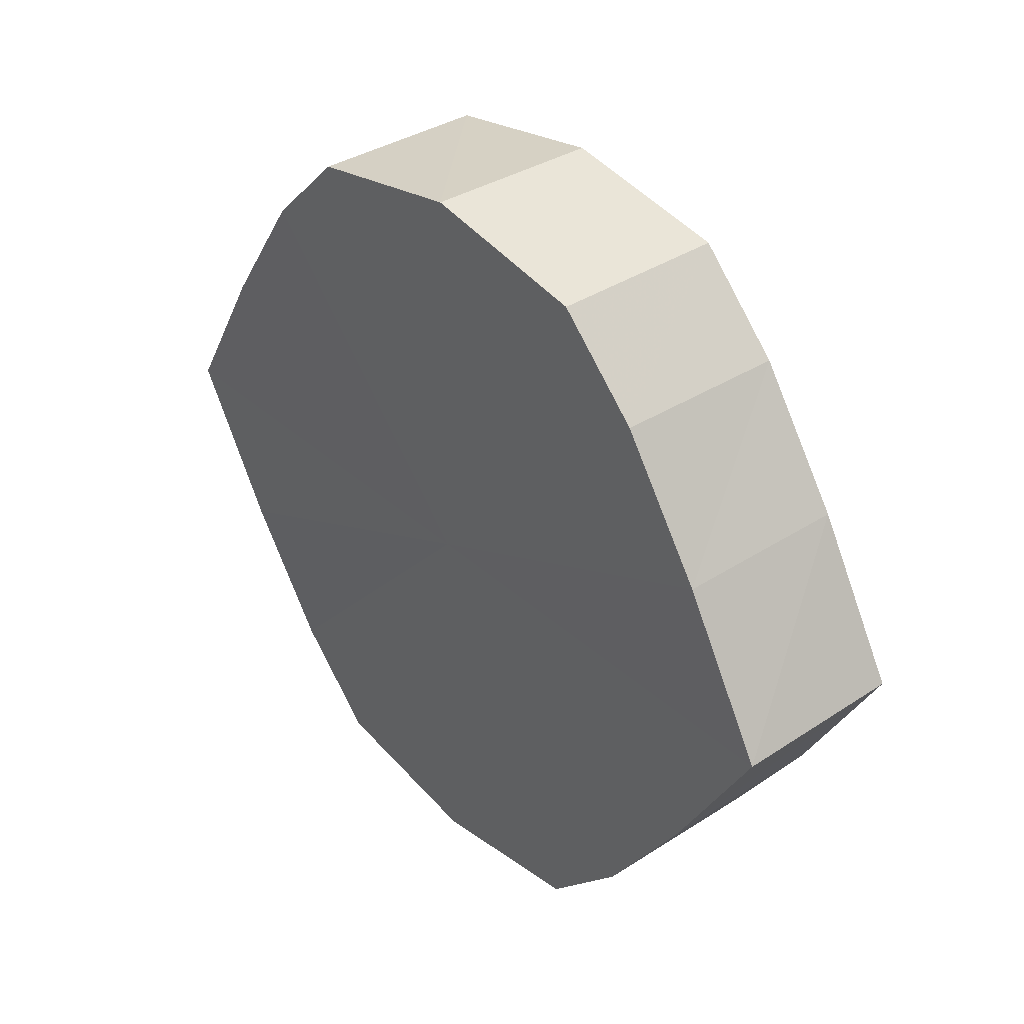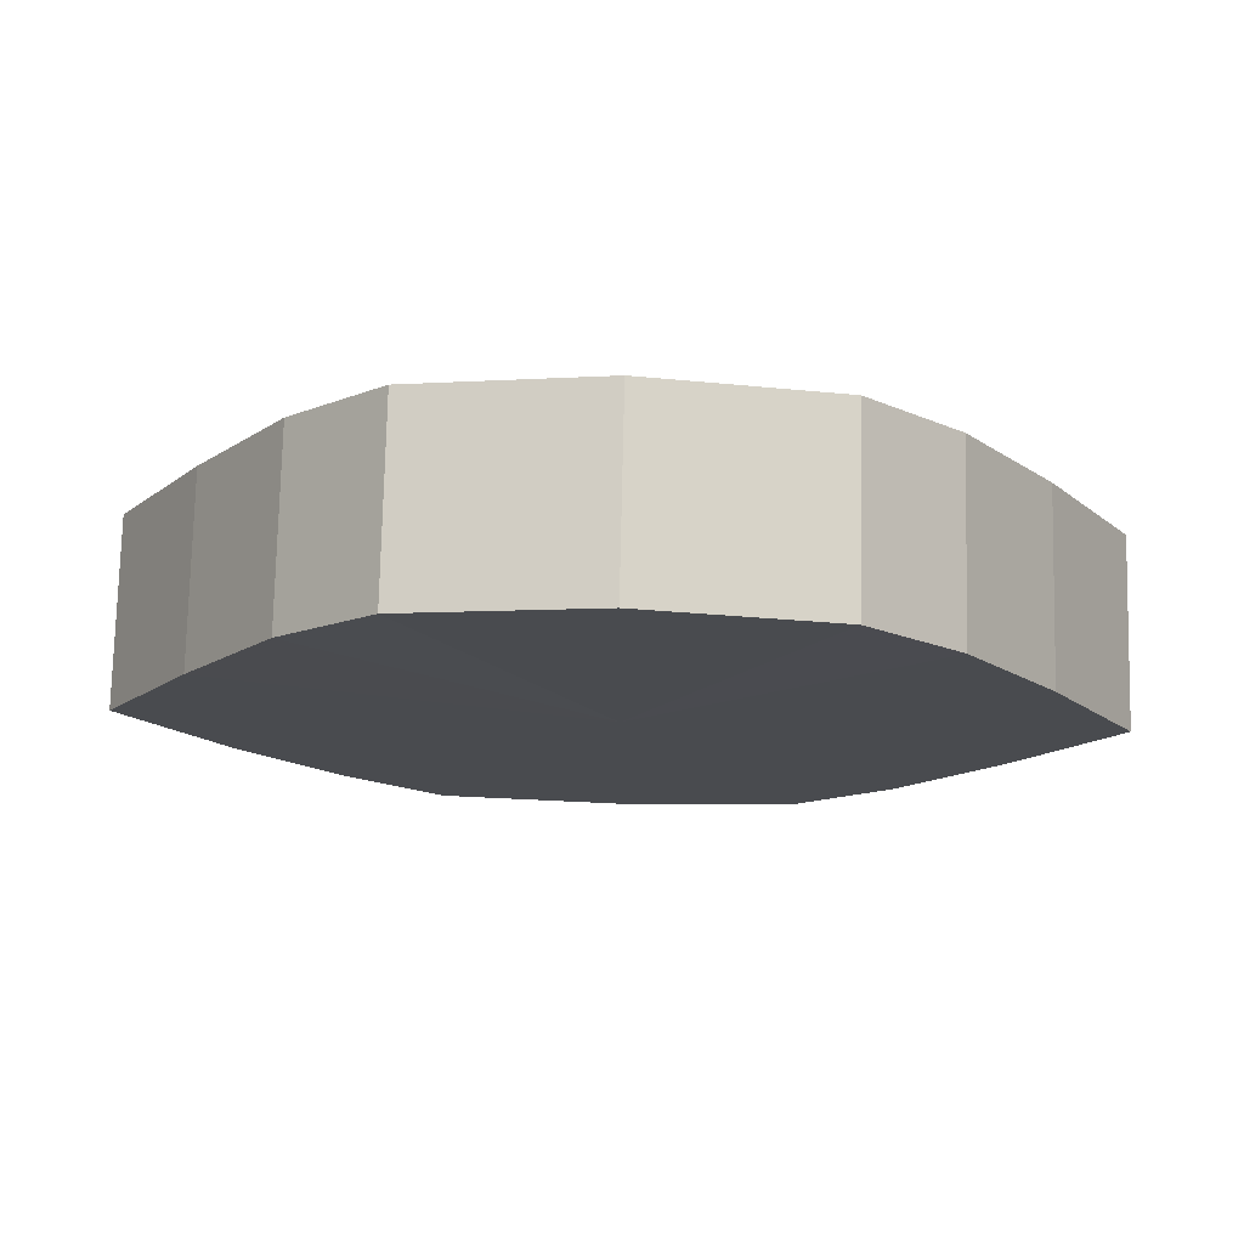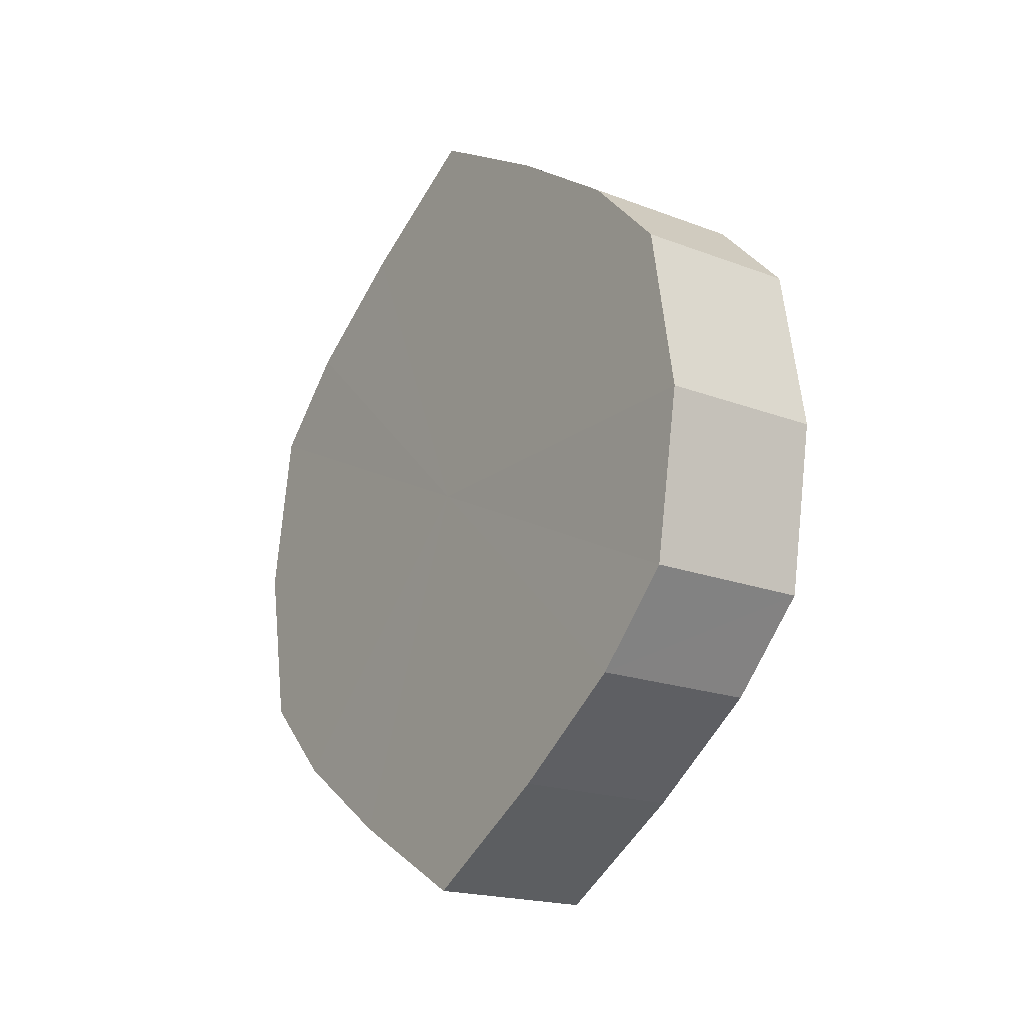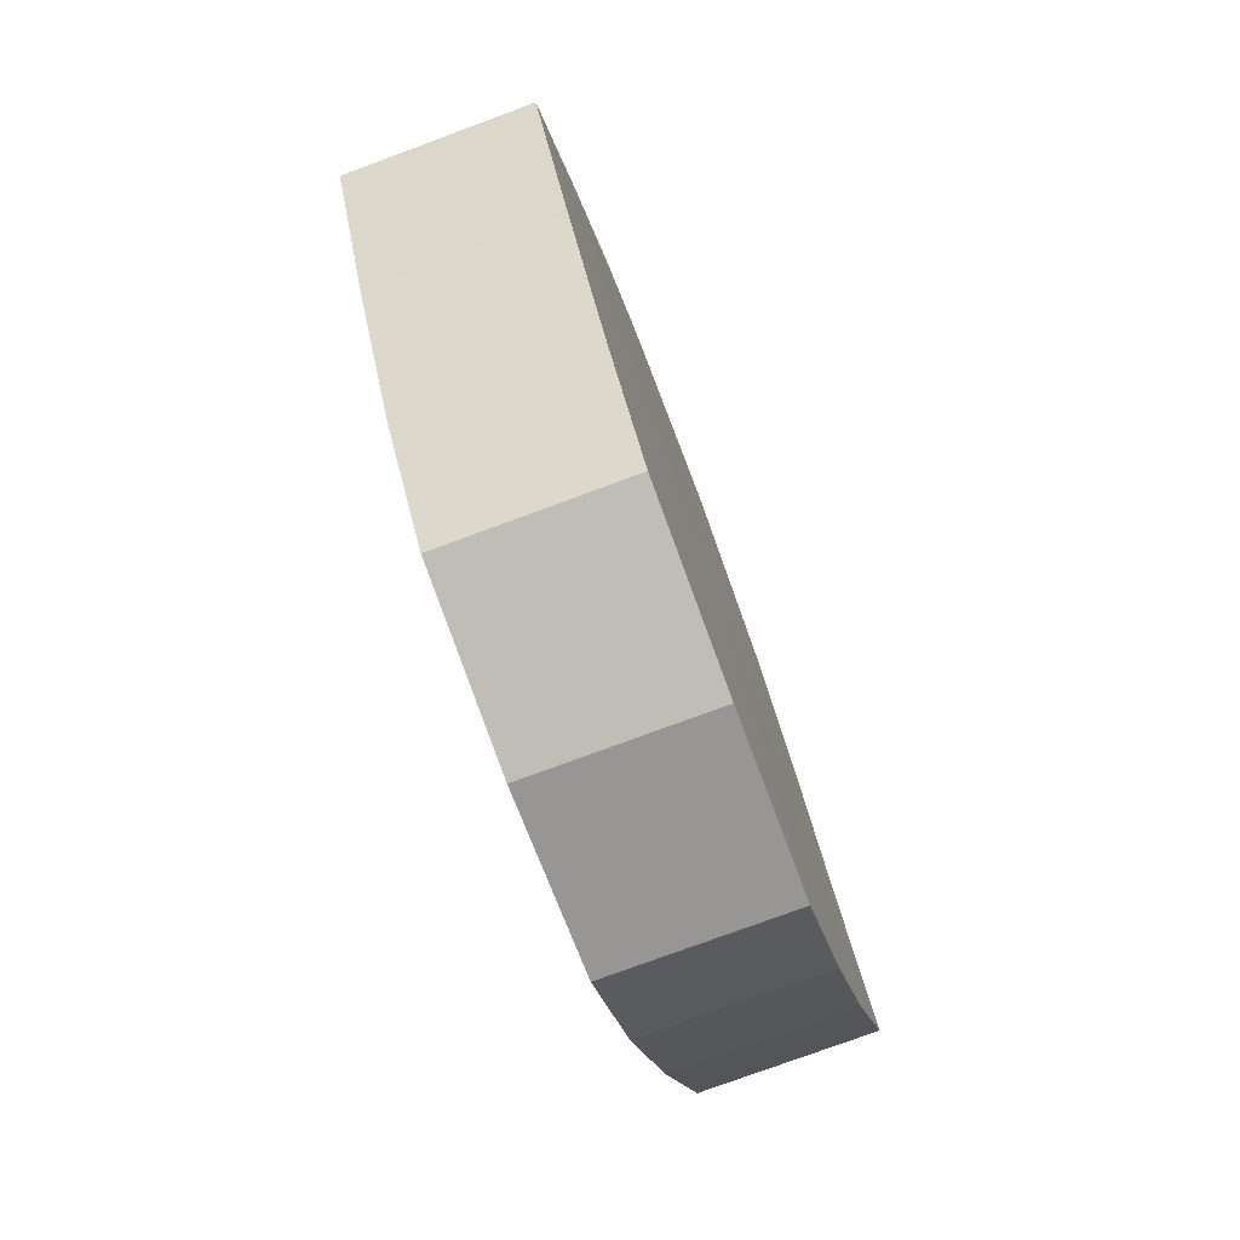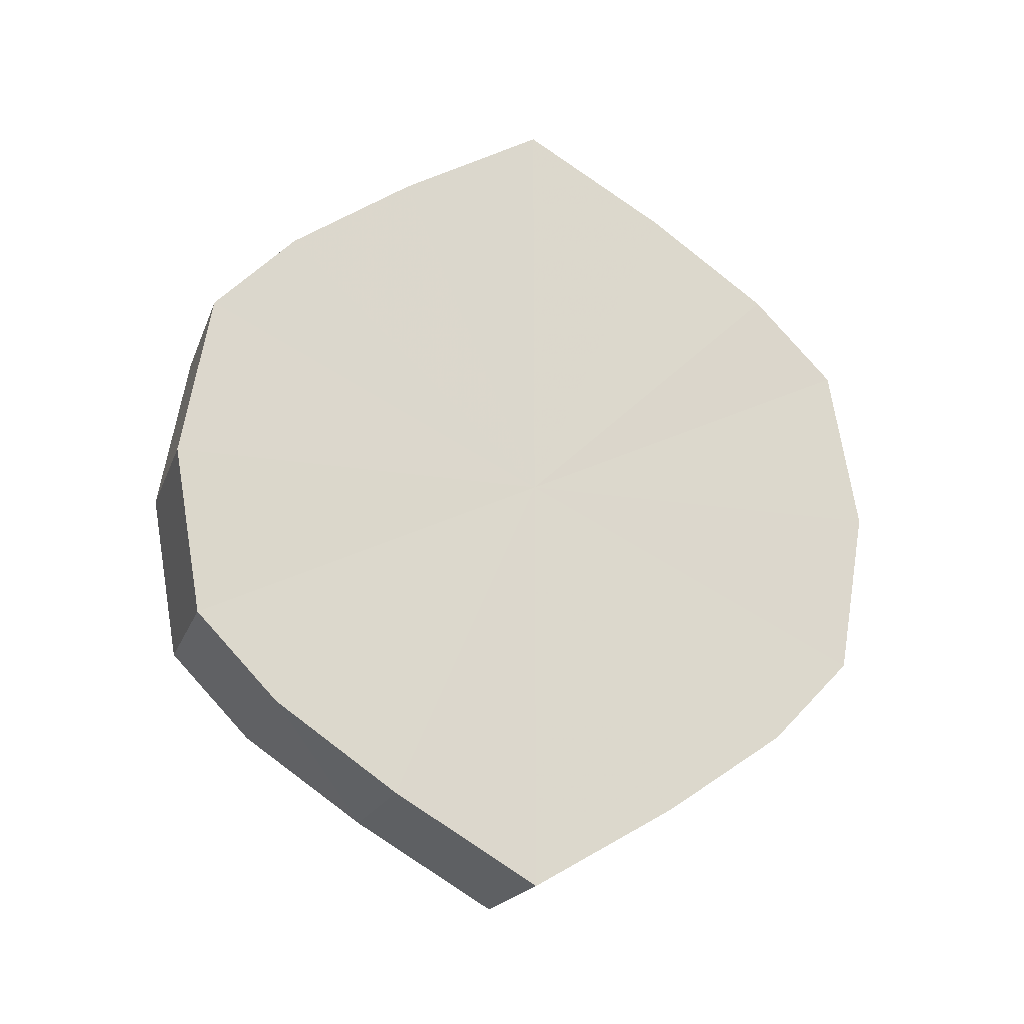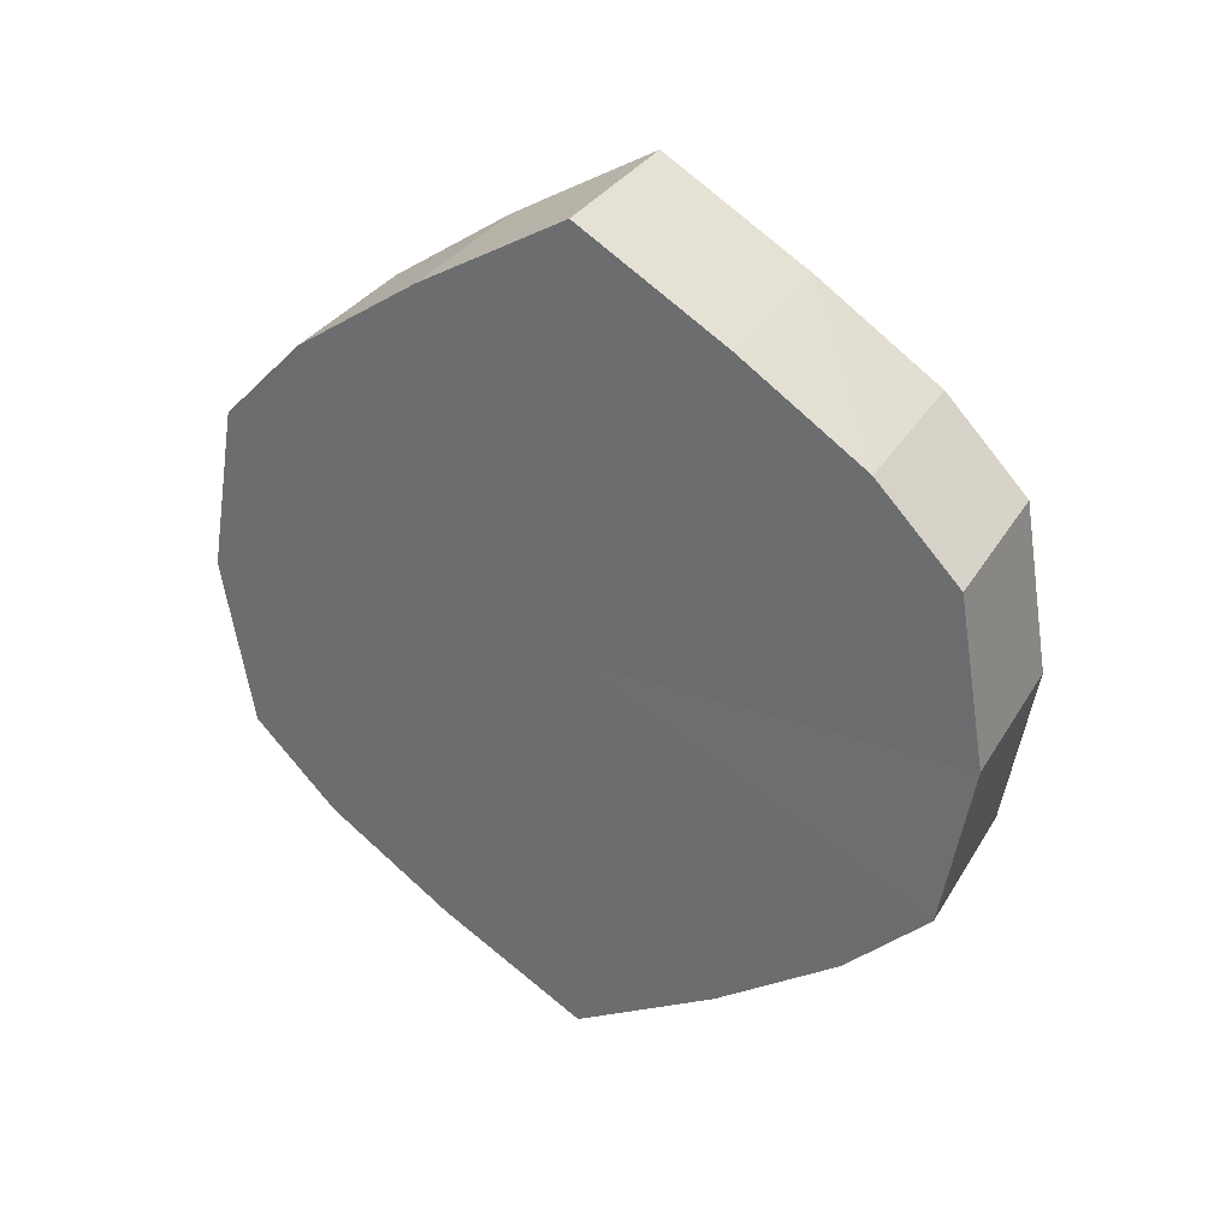
<metadata>
{"format":"obj","ext":"obj","renderer":"f3d","projection":"perspective","resolution":1024,"background":"white","views":[{"elev":36.1,"azim":139.6,"up":"+Z"},{"elev":75.9,"azim":-88.8,"up":"+Z"},{"elev":-19.3,"azim":-35.6,"up":"+Y"},{"elev":-76.8,"azim":20.3,"up":"+Z"},{"elev":-19.6,"azim":-106.9,"up":"+Y"},{"elev":32.3,"azim":-63.7,"up":"+Y"}]}
</metadata>
<code>
o 3466
v 2217 1879 7.995
v 2217 1879 8.012
v 2217 1879 7.995
v 2217 1879 8.026
v 2217 1879 8.012
v 2217 1879 7.977
v 2217 1879 7.977
v 2217 1879 8.036
v 2217 1879 8.026
v 2217 1879 7.963
v 2217 1879 7.963
v 2217 1879 8.04
v 2217 1879 8.036
v 2217 1879 7.953
v 2217 1879 7.953
v 2217 1879 8.036
v 2217 1879 8.04
v 2217 1879 7.95
v 2217 1879 7.95
v 2217 1879 8.026
v 2217 1879 8.036
v 2217 1879 7.953
v 2217 1879 7.953
v 2217 1879 8.012
v 2217 1879 8.026
v 2217 1879 7.963
v 2217 1879 7.963
v 2217 1879 7.995
v 2217 1879 8.012
v 2217 1879 7.977
v 2217 1879 7.977
v 2217 1879 7.995
v 2217 1879 7.995
v 2217 1879 8.012
v 2217 1879 8.012
v 2217 1879 8.026
v 2217 1879 8.026
v 2217 1879 7.977
v 2217 1879 7.995
v 2217 1879 7.963
v 2217 1879 7.977
v 2217 1879 8.036
v 2217 1879 8.036
v 2217 1879 7.953
v 2217 1879 7.963
v 2217 1879 7.95
v 2217 1879 7.953
v 2217 1879 8.04
v 2217 1879 8.04
v 2217 1879 7.953
v 2217 1879 7.95
v 2217 1879 7.963
v 2217 1879 7.953
v 2217 1879 8.036
v 2217 1879 8.036
v 2217 1879 7.977
v 2217 1879 7.963
v 2217 1879 7.995
v 2217 1879 7.977
v 2217 1879 8.026
v 2217 1879 8.026
v 2217 1879 8.012
v 2217 1879 7.995
v 2217 1879 8.012
v 2217 1879 7.995
v 2217 1879 8.012
v 2217 1879 7.995
v 2217 1879 8.026
v 2217 1879 7.977
v 2217 1879 8.036
v 2217 1879 7.963
v 2217 1879 8.04
v 2217 1879 7.953
v 2217 1879 8.036
v 2217 1879 7.95
v 2217 1879 8.026
v 2217 1879 7.953
v 2217 1879 8.012
v 2217 1879 7.963
v 2217 1879 7.995
v 2217 1879 7.977
v 2217 1879 7.995
v 2217 1879 7.995
v 2217 1879 8.012
v 2217 1879 7.977
v 2217 1879 8.026
v 2217 1879 7.963
v 2217 1879 8.036
v 2217 1879 7.953
v 2217 1879 8.04
v 2217 1879 7.95
v 2217 1879 8.036
v 2217 1879 7.953
v 2217 1879 8.026
v 2217 1879 7.963
v 2217 1879 8.012
v 2217 1879 7.977
v 2217 1879 7.995
f 1 2 3
f 2 4 5
f 6 1 7
f 4 8 9
f 10 6 11
f 8 12 13
f 14 10 15
f 12 16 17
f 18 14 19
f 16 20 21
f 22 18 23
f 20 24 25
f 26 22 27
f 24 28 29
f 30 26 31
f 28 30 32
f 33 34 35
f 35 36 37
f 38 39 33
f 40 41 38
f 37 42 43
f 44 45 40
f 46 47 44
f 43 48 49
f 50 51 46
f 52 53 50
f 49 54 55
f 56 57 52
f 58 59 56
f 55 60 61
f 62 63 58
f 61 64 62
f 65 66 67
f 65 68 66
f 65 67 69
f 65 70 68
f 65 69 71
f 65 72 70
f 65 71 73
f 65 74 72
f 65 73 75
f 65 76 74
f 65 75 77
f 65 78 76
f 65 77 79
f 65 80 78
f 65 79 81
f 65 81 80
f 82 83 84
f 82 85 83
f 82 84 86
f 82 87 85
f 82 86 88
f 82 89 87
f 82 88 90
f 82 91 89
f 82 90 92
f 82 93 91
f 82 92 94
f 82 95 93
f 82 94 96
f 82 97 95
f 82 96 98
f 82 98 97

</code>
